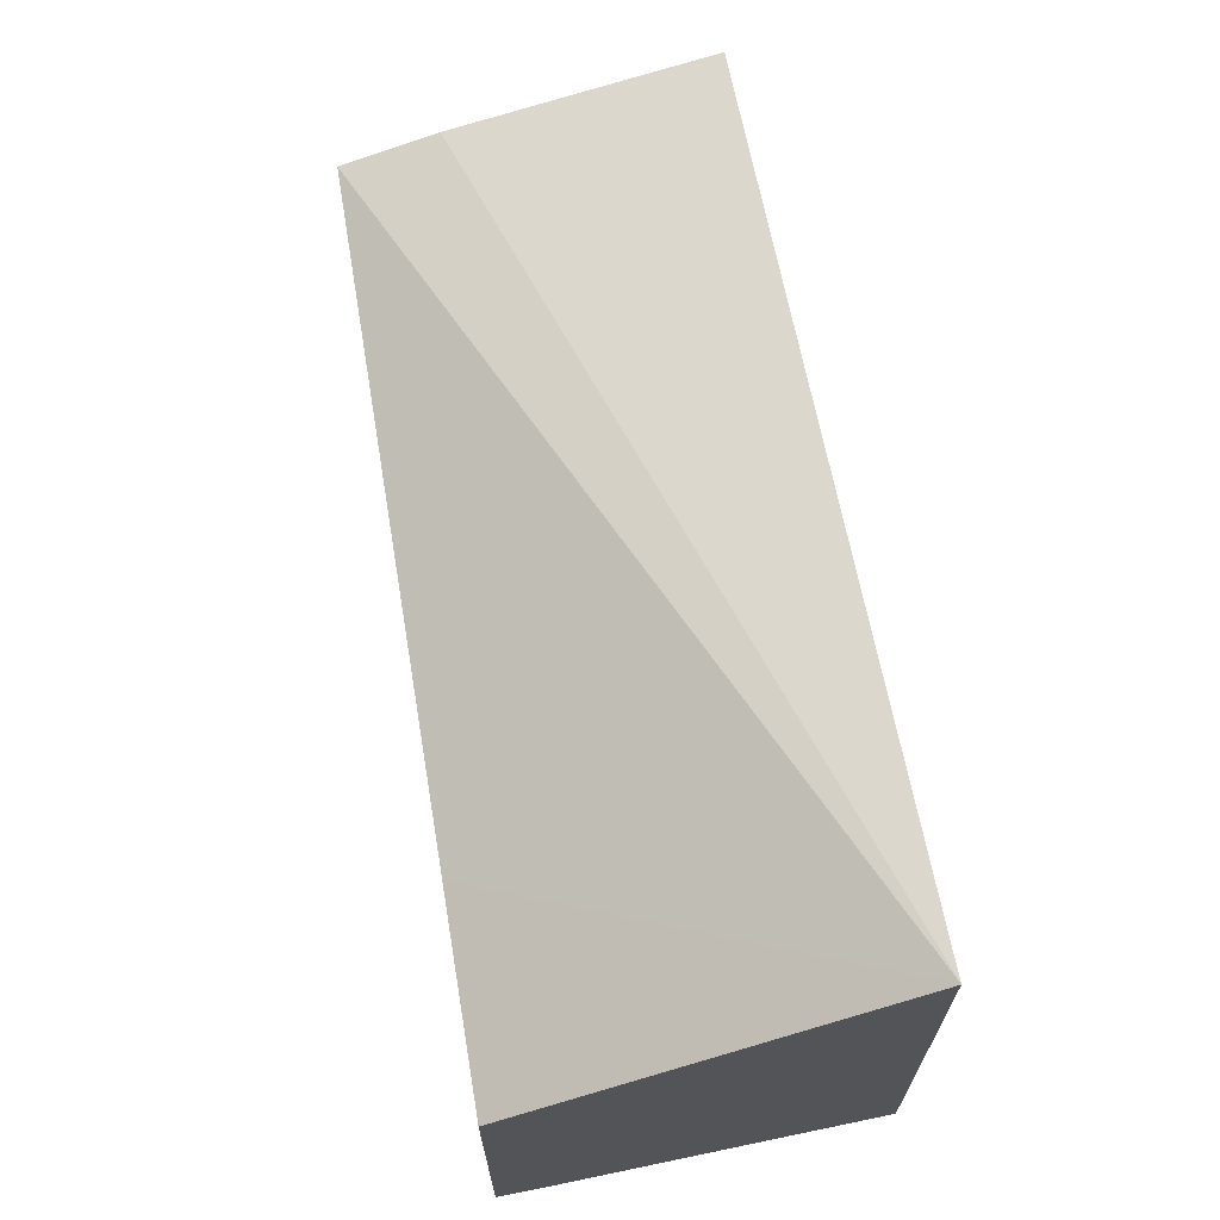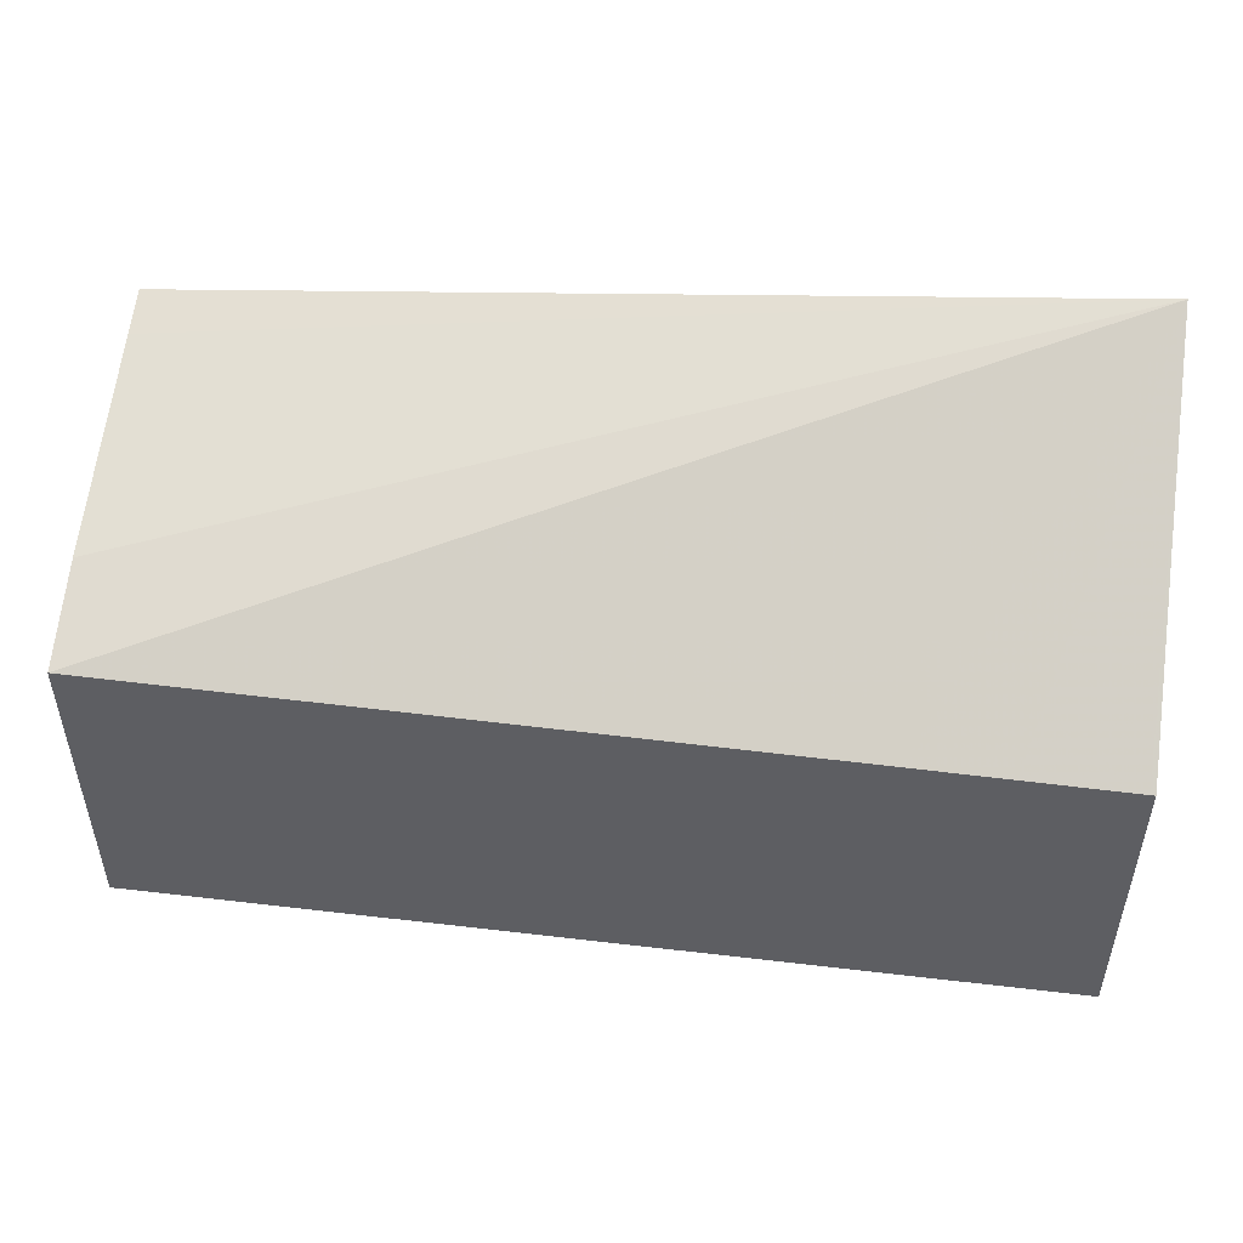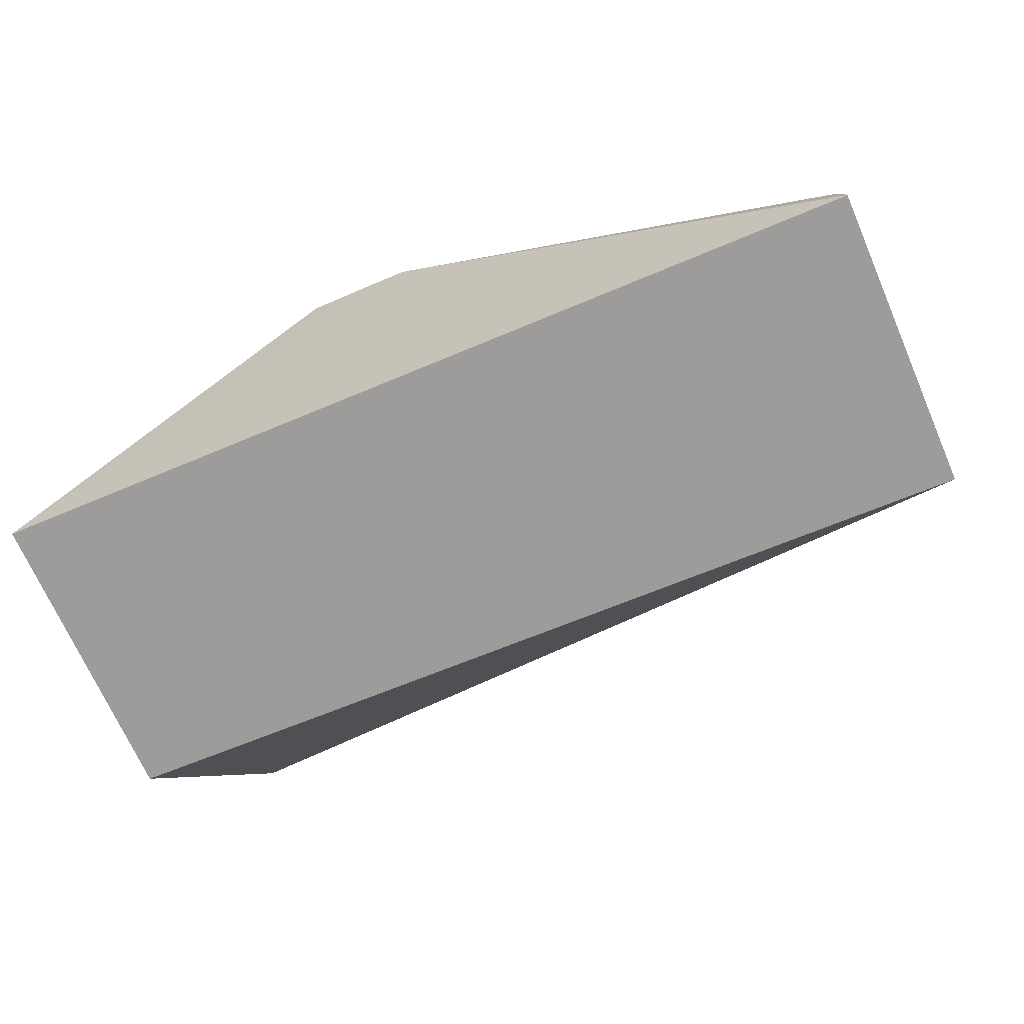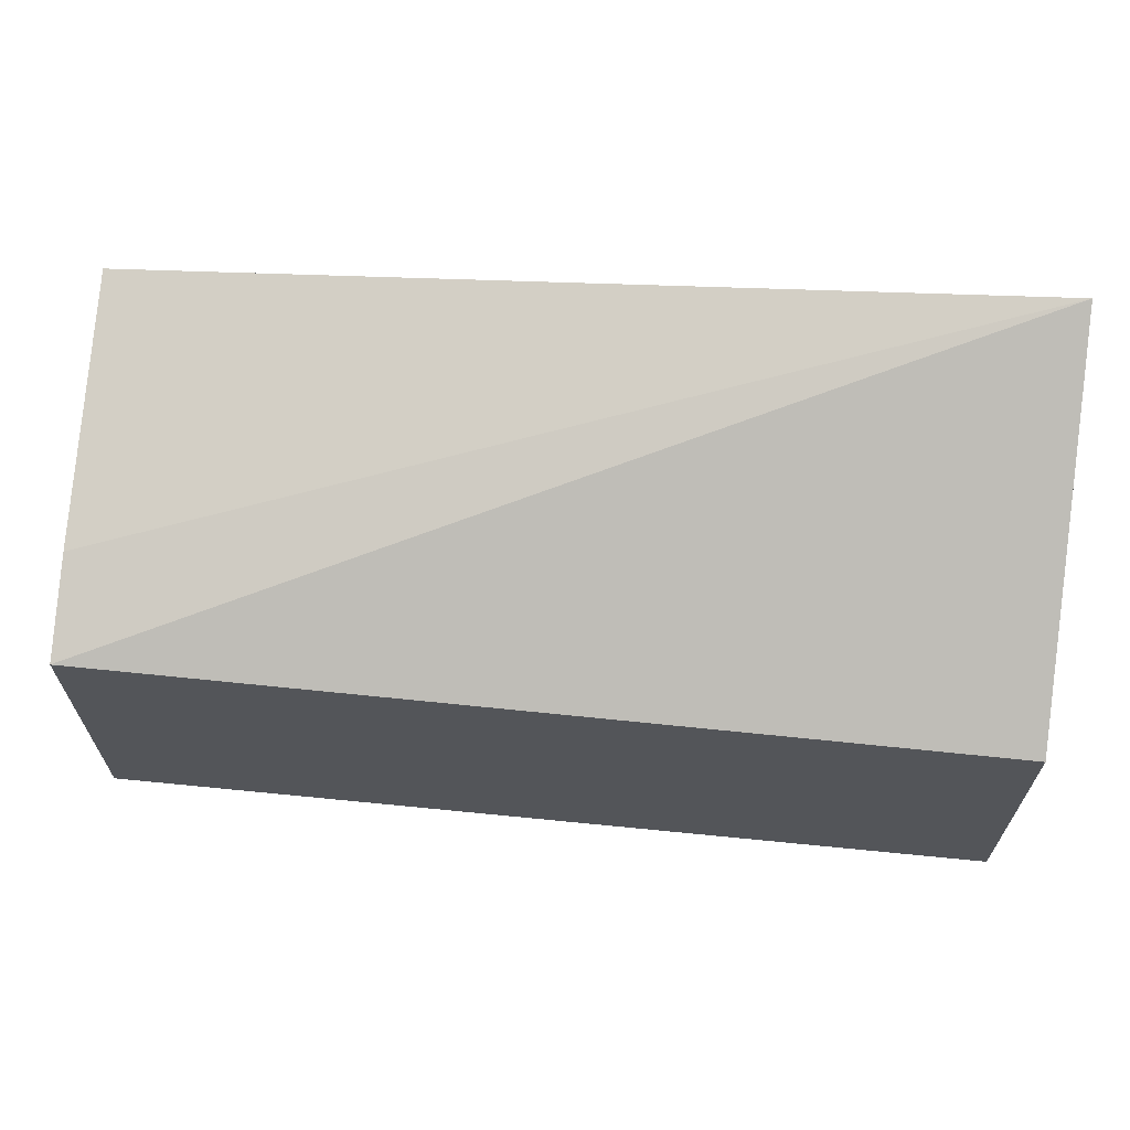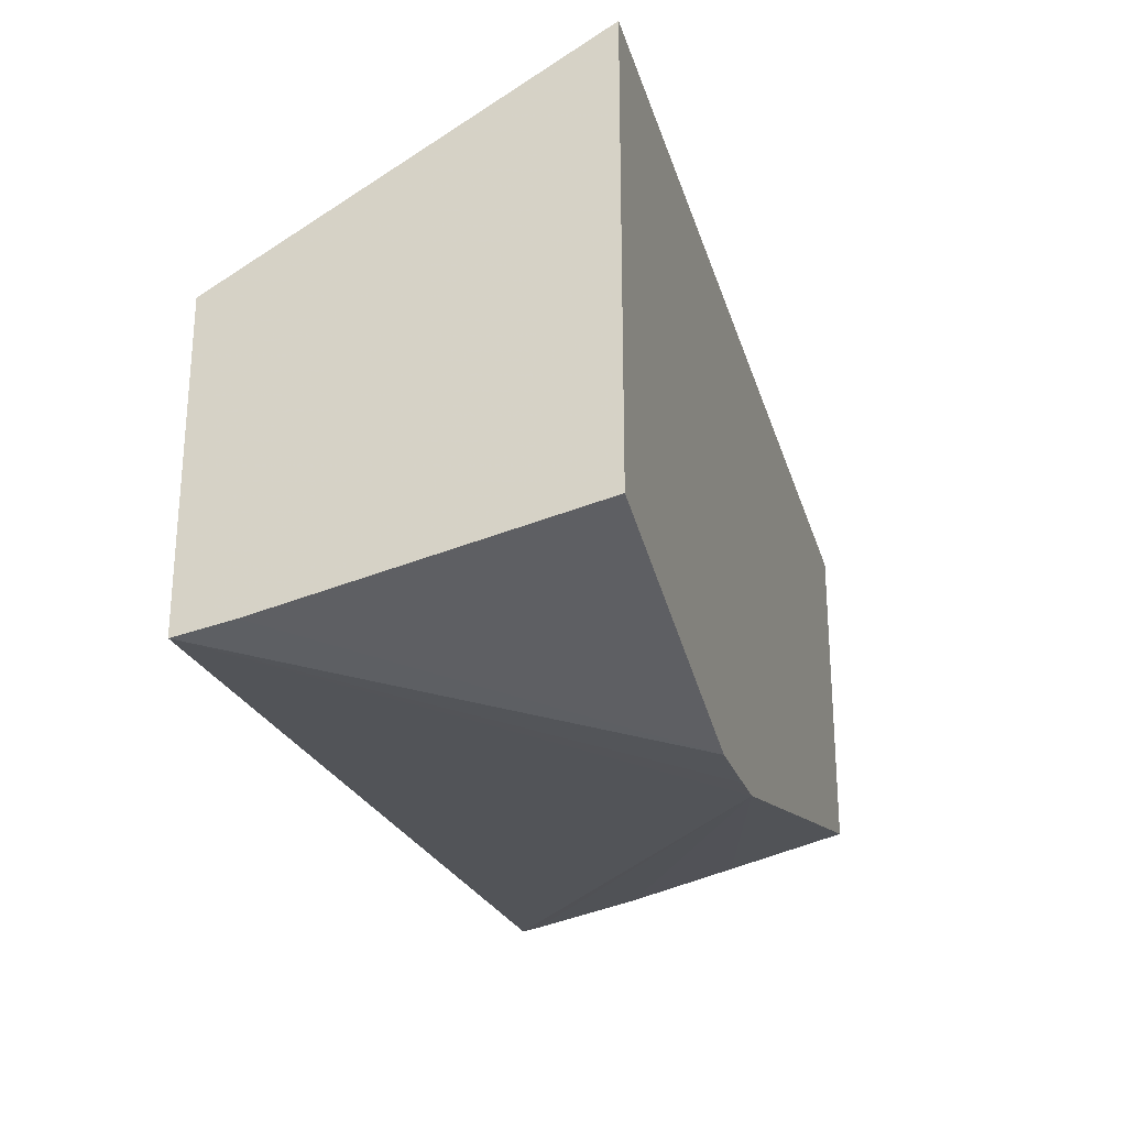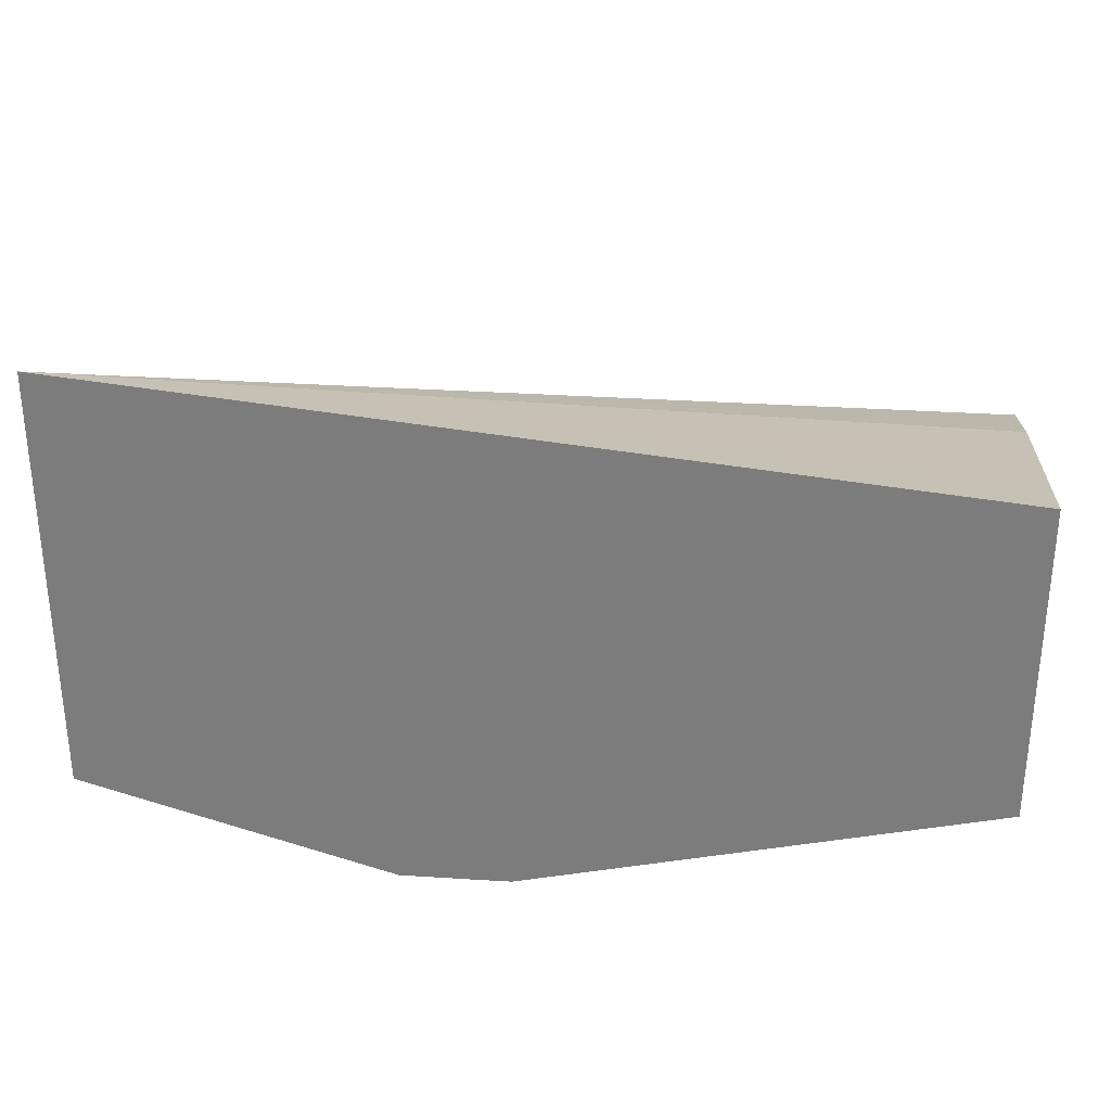
<metadata>
{"format":"obj","ext":"obj","renderer":"f3d","projection":"perspective","resolution":1024,"background":"white","views":[{"elev":66.0,"azim":80.4,"up":"+Z"},{"elev":50.1,"azim":6.8,"up":"+Z"},{"elev":-70.0,"azim":-156.4,"up":"+Y"},{"elev":65.5,"azim":5.4,"up":"+Z"},{"elev":-25.3,"azim":106.6,"up":"+Z"},{"elev":30.4,"azim":-174.2,"up":"+Z"}]}
</metadata>
<code>
v 0.02193 0.02868 0.09341
v 0.02091 0.02868 0.09342
v 0.0262 0.02868 0.09468
v 0.0262 0.02453 0.09383
v 0.0262 0.02391 0.09373
v 0.0262 0.02376 0.0937
v 0.02042 0.02868 0.09343
v 0.0262 0.02868 0.1006
v 0.0262 0.02376 0.09785
v 0.01398 0.02376 0.09391
v 0.01398 0.02382 0.09392
v 0.01398 0.024 0.09394
v 0.01398 0.02551 0.09424
v 0.01398 0.02591 0.09434
v 0.01398 0.02701 0.0946
v 0.01398 0.02852 0.09495
v 0.01398 0.02856 0.09496
v 0.01398 0.02868 0.09499
v 0.01398 0.02868 0.09941
v 0.01398 0.02805 0.09927
v 0.01398 0.02658 0.09893
v 0.01398 0.0251 0.09858
v 0.01398 0.02376 0.09817
v 0.02344 0.02376 0.09792
v 0.0247 0.02376 0.09789
v 0.02613 0.02376 0.09785
f 1 2 7
f 1 7 18
f 1 18 19
f 1 19 8
f 1 8 3
f 1 3 4
f 1 4 5
f 1 5 6
f 1 6 2
f 2 6 7
f 3 8 9
f 3 9 6
f 3 6 5
f 3 5 4
f 6 9 26
f 6 26 25
f 6 25 24
f 6 24 23
f 6 23 10
f 6 10 7
f 7 10 11
f 7 11 12
f 7 12 13
f 7 13 14
f 7 14 15
f 7 15 16
f 7 16 17
f 7 17 18
f 8 19 20
f 8 20 21
f 8 21 22
f 8 22 23
f 8 23 24
f 8 24 25
f 8 25 26
f 8 26 9
f 10 23 22
f 10 22 21
f 10 21 20
f 10 20 19
f 10 19 18
f 10 18 17
f 10 17 16
f 10 16 15
f 10 15 14
f 10 14 13
f 10 13 12
f 10 12 11

</code>
